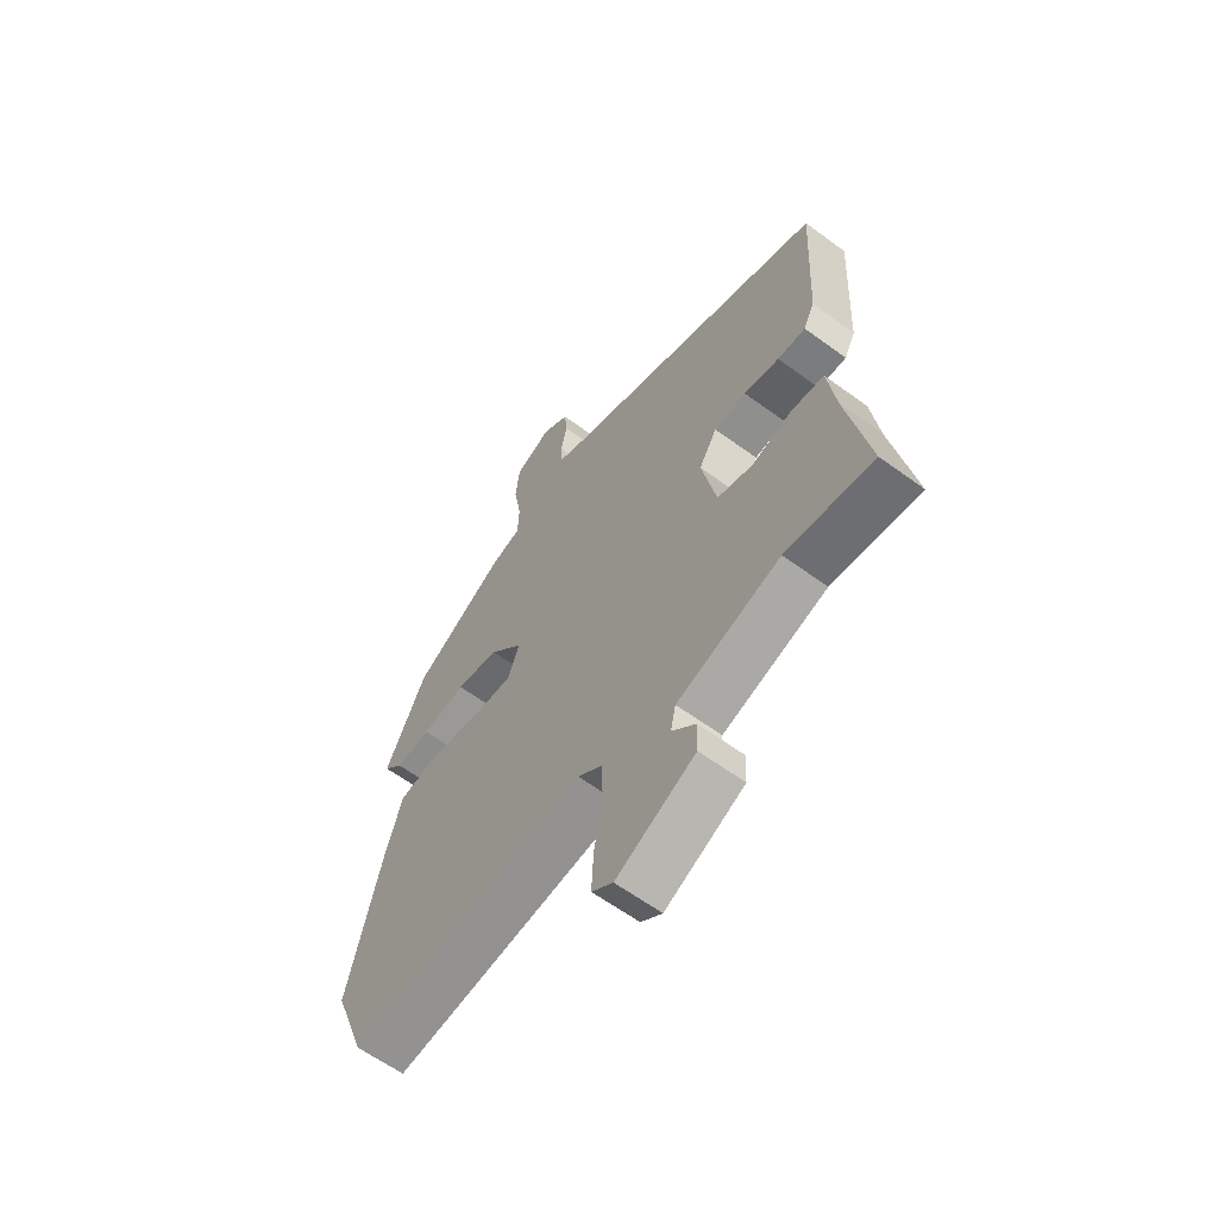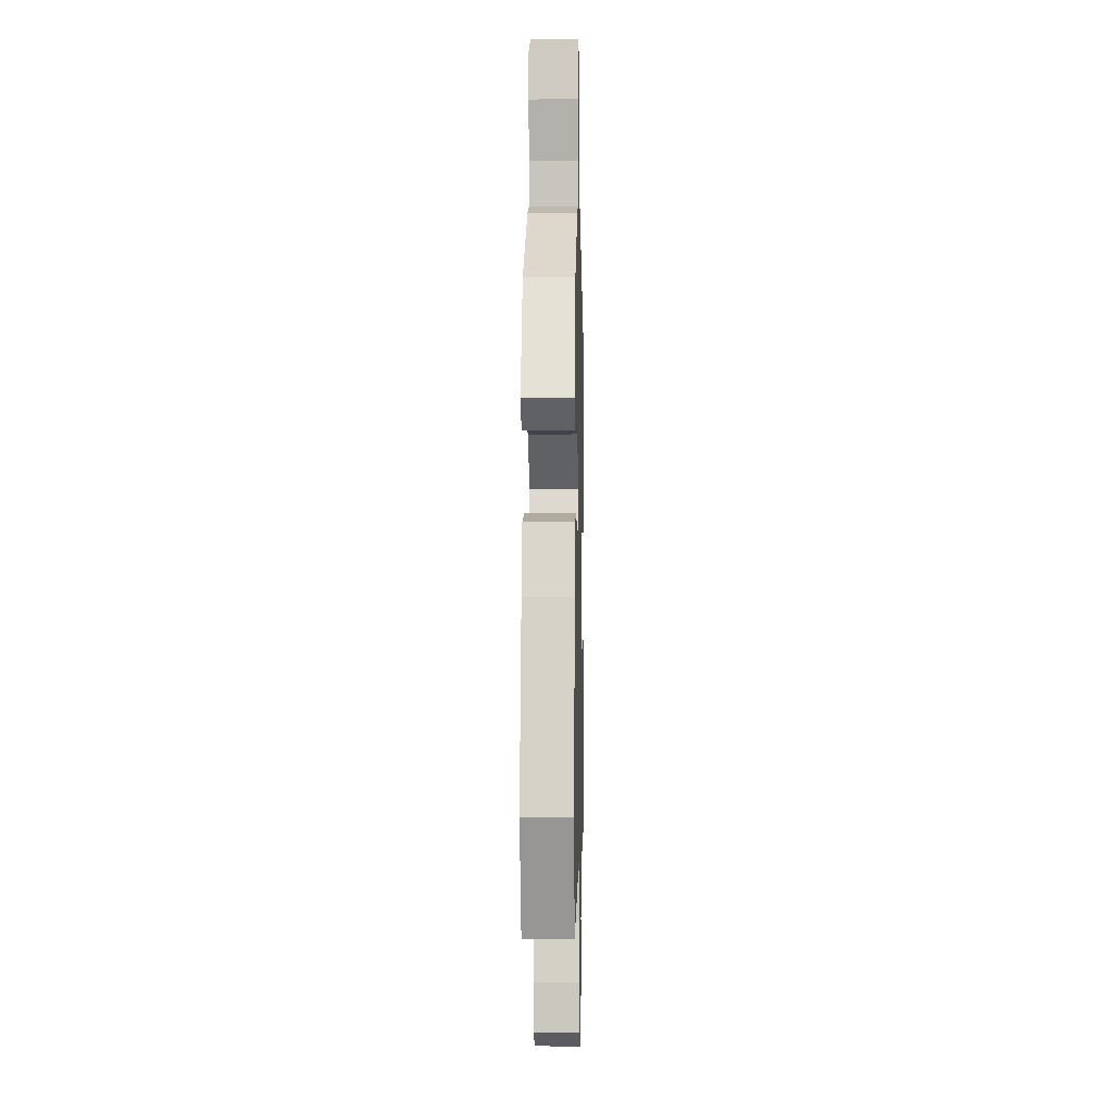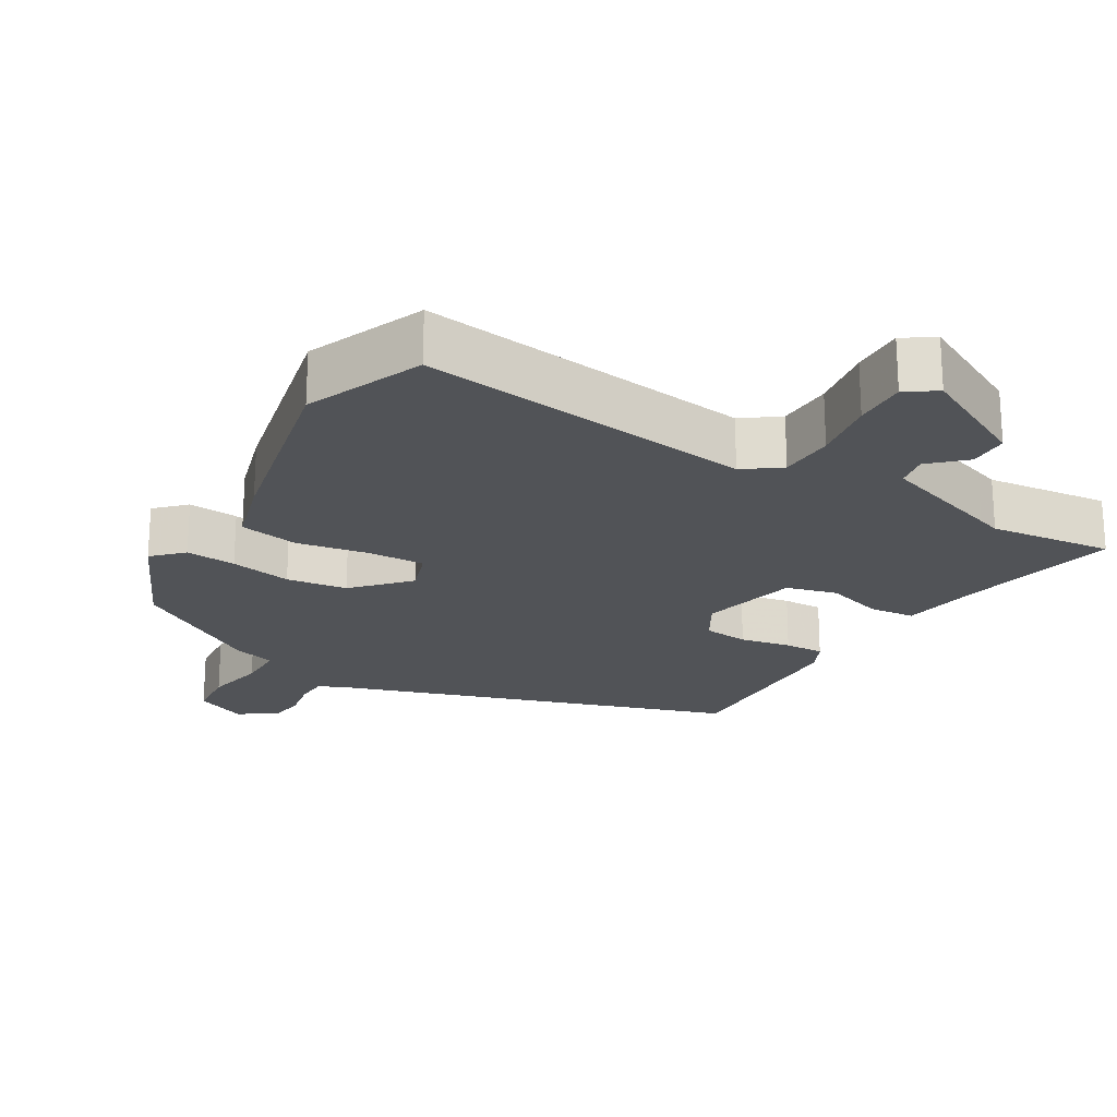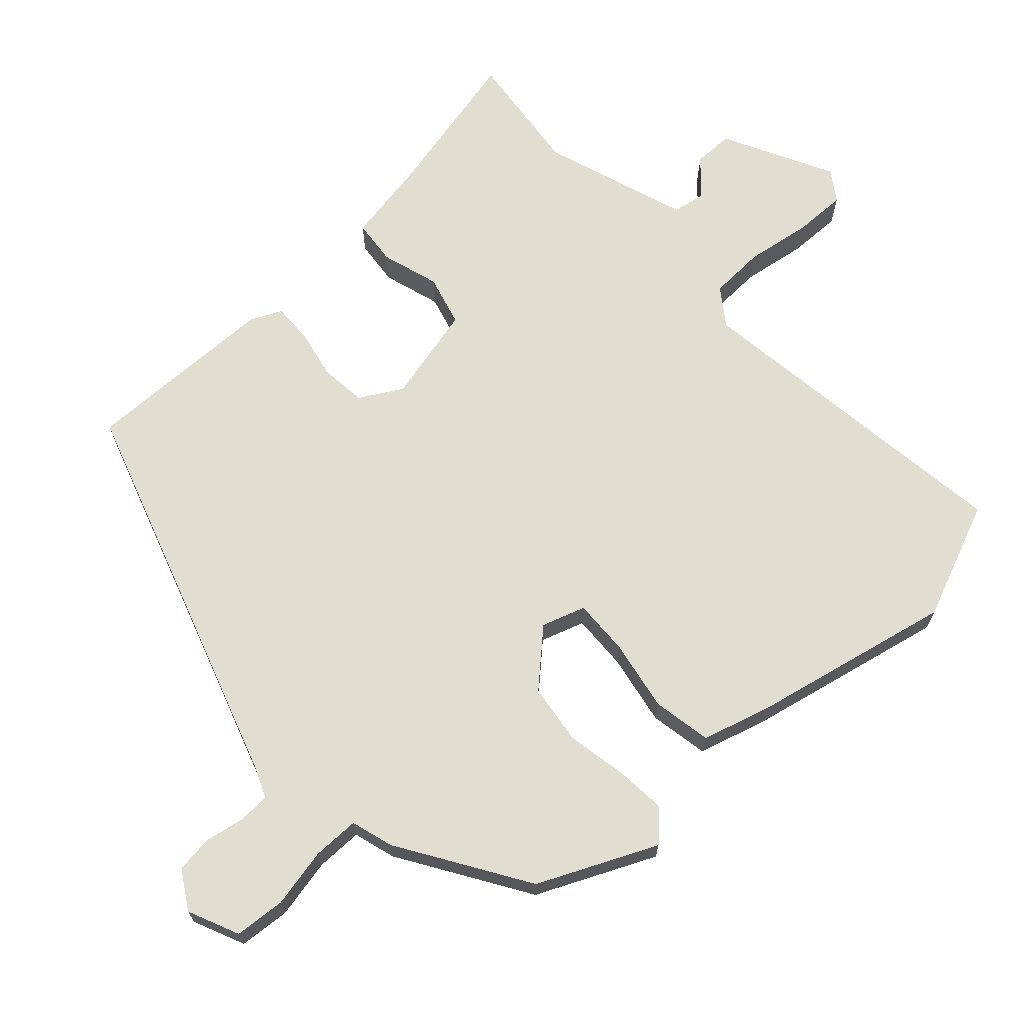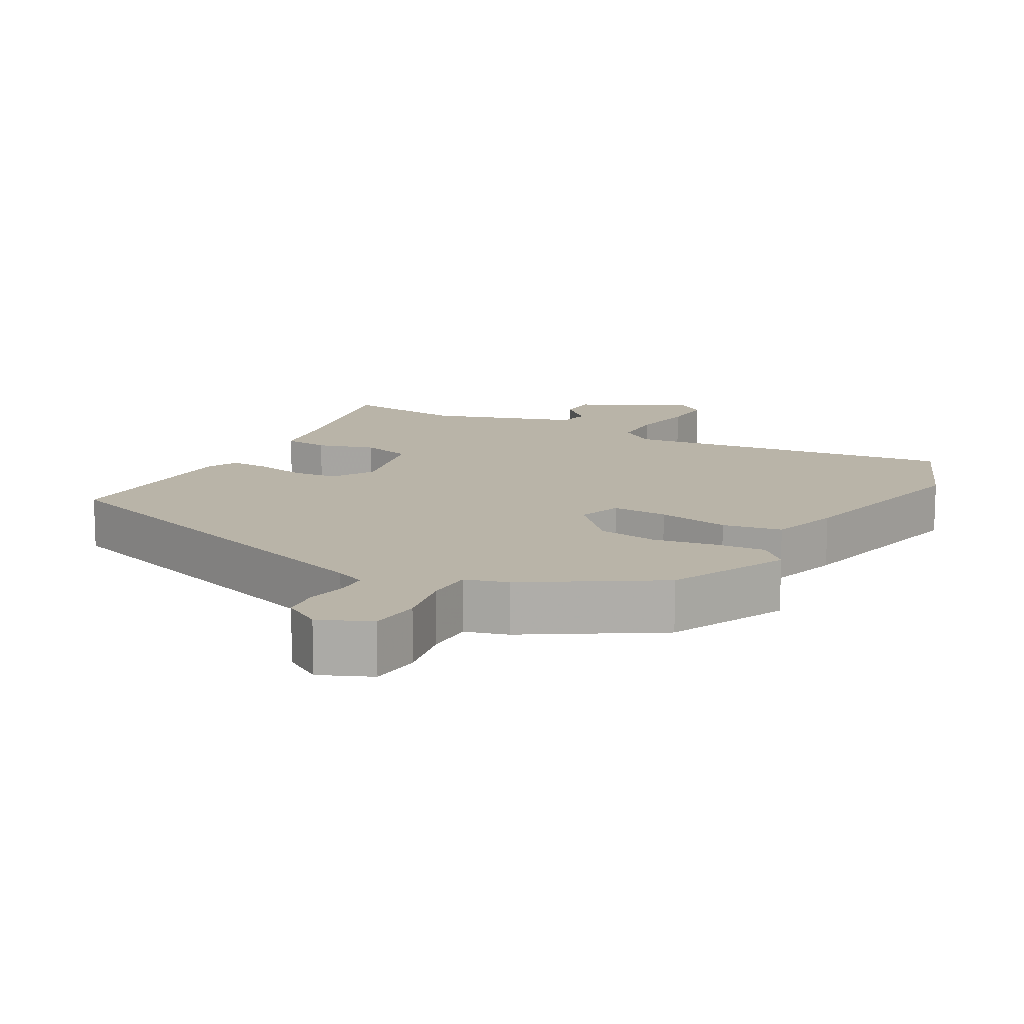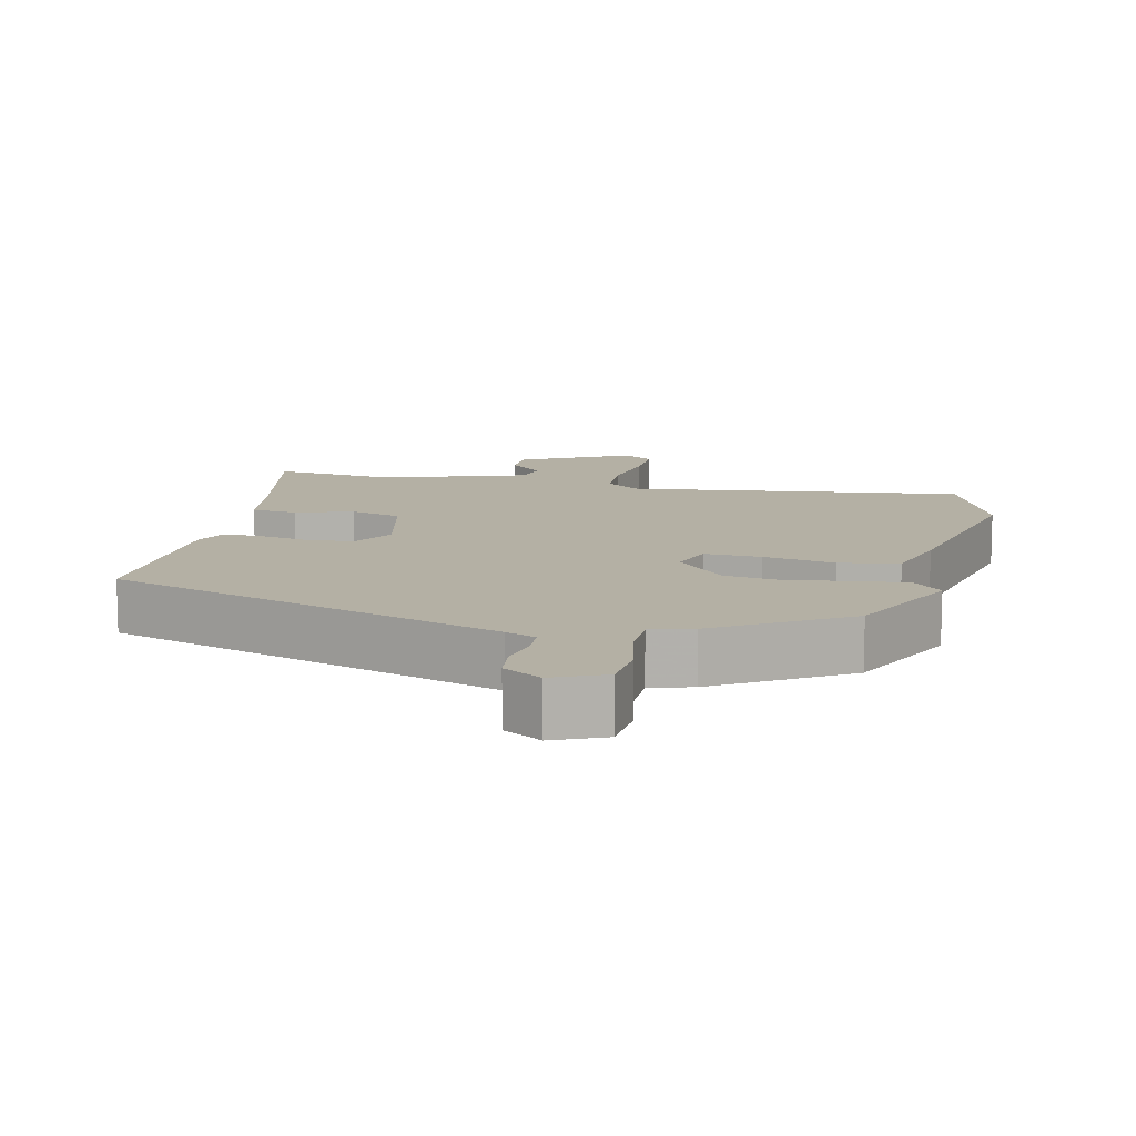
<metadata>
{"format":"obj","ext":"obj","renderer":"f3d","projection":"perspective","resolution":1024,"background":"white","views":[{"elev":-61.3,"azim":-126.8,"up":"+Z"},{"elev":0.9,"azim":91.3,"up":"+Z"},{"elev":-21.9,"azim":147.9,"up":"+Y"},{"elev":68.6,"azim":45.9,"up":"+Y"},{"elev":13.1,"azim":27.9,"up":"+Y"},{"elev":11.5,"azim":11.5,"up":"+Y"}]}
</metadata>
<code>
v 0.443 0.07 0.362
v 0.524 0.07 0.198
v 0.485 0.07 0.157
v 0.414 0.07 0.161
v 0.327 0.07 0.175
v 0.242 0.07 0.161
v 0.175 0.07 0.085
v 0.197 0.07 0.024
v 0.276 0.07 0.029
v 0.377 0.07 0.05
v 0.461 0.07 0.037
v 0.492 0.07 -0.061
v 0.561 0.07 -0.342
v 0.497 0.07 -0.509
v 0.022 0.07 -0.459
v -0.028 0.07 -0.497
v -0.029 0.07 -0.575
v -0.012 0.07 -0.666
v -0.008 0.07 -0.741
v -0.05 0.07 -0.771
v -0.207 0.07 -0.695
v -0.209 0.07 -0.639
v -0.162 0.07 -0.593
v -0.172 0.07 -0.547
v -0.346 0.07 -0.493
v -0.378 0.07 -0.483
v -0.551 0.07 -0.507
v -0.508 0.07 -0.284
v -0.492 0.07 -0.171
v -0.428 0.07 -0.163
v -0.346 0.07 -0.186
v -0.275 0.07 -0.165
v -0.246 0.07 -0.027
v -0.282 0.07 0.032
v -0.346 0.07 0.037
v -0.417 0.07 0.021
v -0.473 0.07 0.018
v -0.495 0.07 0.061
v -0.509 0.07 0.336
v 0.042 0.07 0.533
v 0.084 0.07 0.552
v 0.085 0.07 0.596
v 0.073 0.07 0.653
v 0.078 0.07 0.706
v 0.131 0.07 0.74
v 0.204 0.07 0.71
v 0.212 0.07 0.638
v 0.197 0.07 0.553
v 0.199 0.07 0.487
v 0.259 0.07 0.471
v 0.443 0 0.362
v 0.524 0 0.198
v 0.485 0 0.157
v 0.414 0 0.161
v 0.327 0 0.175
v 0.242 0 0.161
v 0.175 0 0.085
v 0.197 0 0.024
v 0.276 0 0.029
v 0.377 0 0.05
v 0.461 0 0.037
v 0.492 0 -0.061
v 0.561 0 -0.342
v 0.497 0 -0.509
v 0.022 0 -0.459
v -0.028 0 -0.497
v -0.029 0 -0.575
v -0.012 0 -0.666
v -0.008 0 -0.741
v -0.05 0 -0.771
v -0.207 0 -0.695
v -0.209 0 -0.639
v -0.162 0 -0.593
v -0.172 0 -0.547
v -0.346 0 -0.493
v -0.378 0 -0.483
v -0.551 0 -0.507
v -0.508 0 -0.284
v -0.492 0 -0.171
v -0.428 0 -0.163
v -0.346 0 -0.186
v -0.275 0 -0.165
v -0.246 0 -0.027
v -0.282 0 0.032
v -0.346 0 0.037
v -0.417 0 0.021
v -0.473 0 0.018
v -0.495 0 0.061
v -0.509 0 0.336
v 0.042 0 0.533
v 0.084 0 0.552
v 0.085 0 0.596
v 0.073 0 0.653
v 0.078 0 0.706
v 0.131 0 0.74
v 0.204 0 0.71
v 0.212 0 0.638
v 0.197 0 0.553
v 0.199 0 0.487
v 0.259 0 0.471
f 49 50 1 2
f 45 46 47 48
f 45 48 49
f 42 43 44 45
f 41 42 45 49
f 40 41 49 2
f 35 36 37 38
f 34 35 38 39
f 28 29 30 31
f 26 27 28 31
f 24 25 26 31
f 24 31 32
f 20 21 22 23
f 20 23 24
f 17 18 19 20
f 16 17 20 24
f 15 16 24 32
f 9 10 11 12
f 8 9 12 13
f 2 3 4 5
f 39 40 2 5
f 14 15 32 33
f 8 13 14 33
f 7 8 33 34
f 6 7 34 39
f 5 6 39
f 52 51 100 99
f 98 97 96 95
f 99 98 95
f 95 94 93 92
f 99 95 92 91
f 52 99 91 90
f 88 87 86 85
f 89 88 85 84
f 81 80 79 78
f 81 78 77 76
f 81 76 75 74
f 82 81 74
f 73 72 71 70
f 74 73 70
f 70 69 68 67
f 74 70 67 66
f 82 74 66 65
f 62 61 60 59
f 63 62 59 58
f 55 54 53 52
f 55 52 90 89
f 83 82 65 64
f 83 64 63 58
f 84 83 58 57
f 89 84 57 56
f 89 56 55
f 1 51 52 2
f 2 52 53 3
f 3 53 54 4
f 4 54 55 5
f 5 55 56 6
f 6 56 57 7
f 7 57 58 8
f 8 58 59 9
f 9 59 60 10
f 10 60 61 11
f 11 61 62 12
f 12 62 63 13
f 13 63 64 14
f 14 64 65 15
f 15 65 66 16
f 16 66 67 17
f 17 67 68 18
f 18 68 69 19
f 19 69 70 20
f 20 70 71 21
f 21 71 72 22
f 22 72 73 23
f 23 73 74 24
f 24 74 75 25
f 25 75 76 26
f 26 76 77 27
f 27 77 78 28
f 28 78 79 29
f 29 79 80 30
f 30 80 81 31
f 31 81 82 32
f 32 82 83 33
f 33 83 84 34
f 34 84 85 35
f 35 85 86 36
f 36 86 87 37
f 37 87 88 38
f 38 88 89 39
f 39 89 90 40
f 40 90 91 41
f 41 91 92 42
f 42 92 93 43
f 43 93 94 44
f 44 94 95 45
f 45 95 96 46
f 46 96 97 47
f 47 97 98 48
f 48 98 99 49
f 49 99 100 50
f 50 100 51 1

</code>
